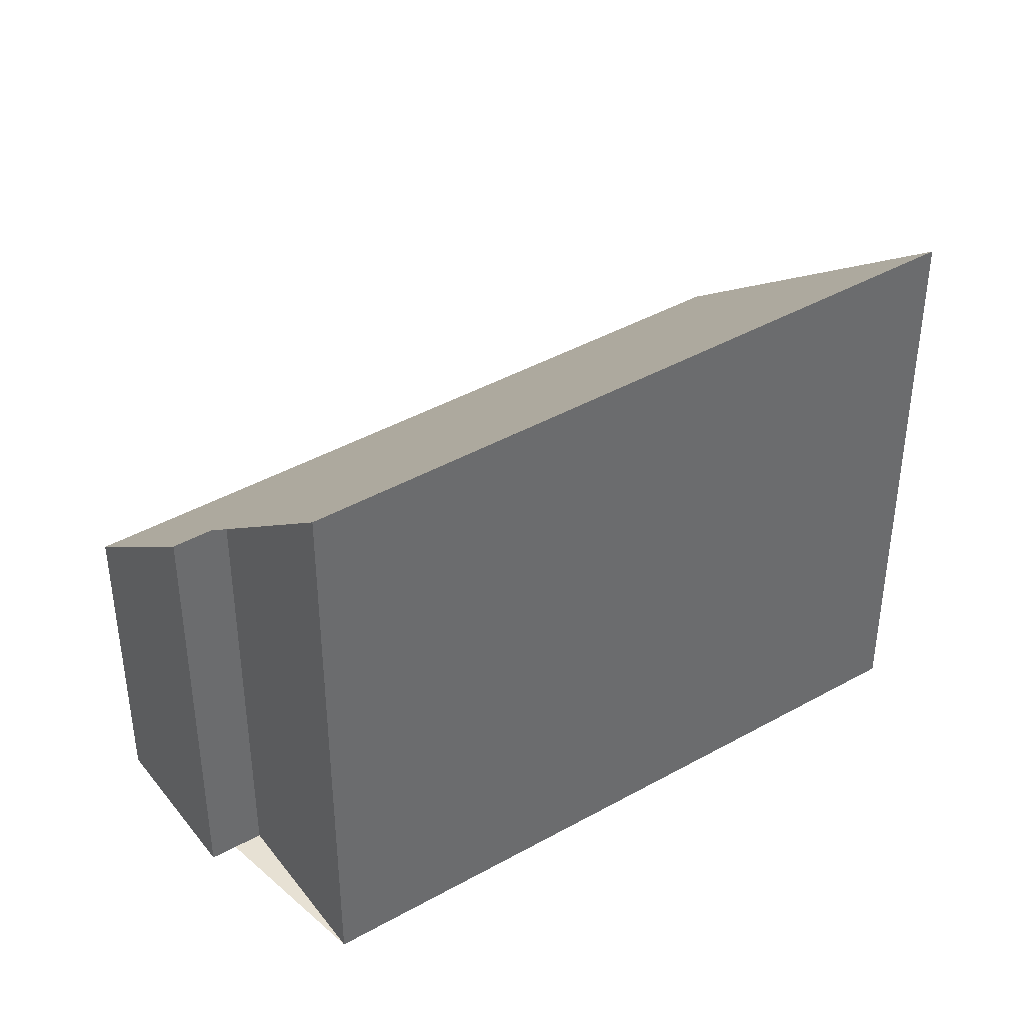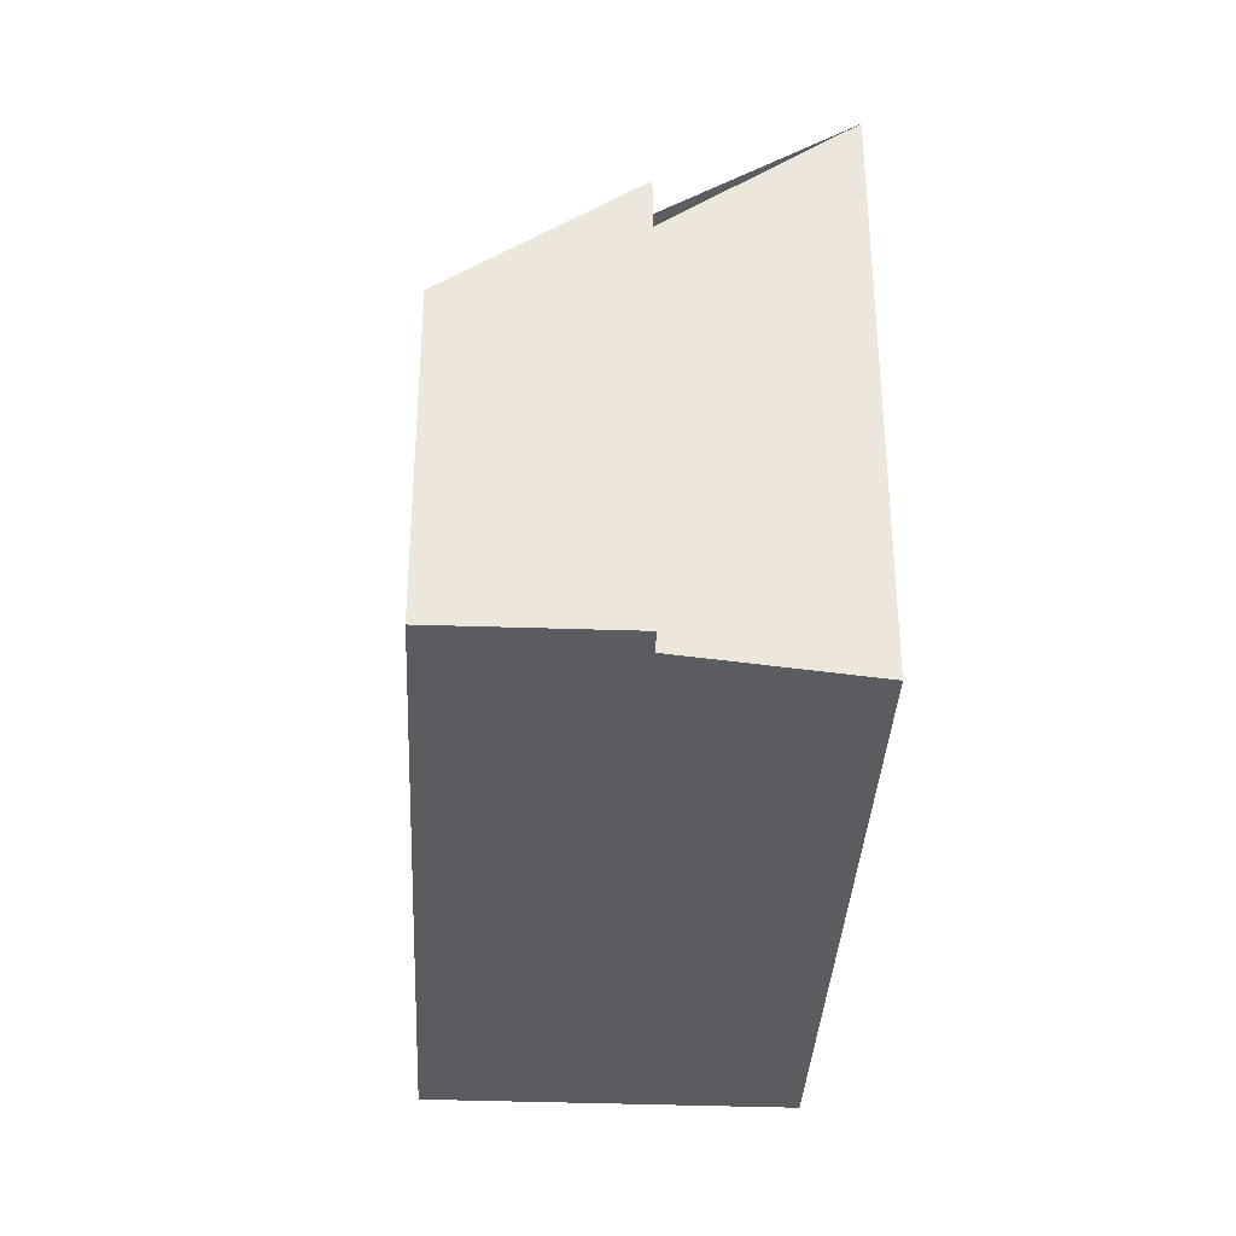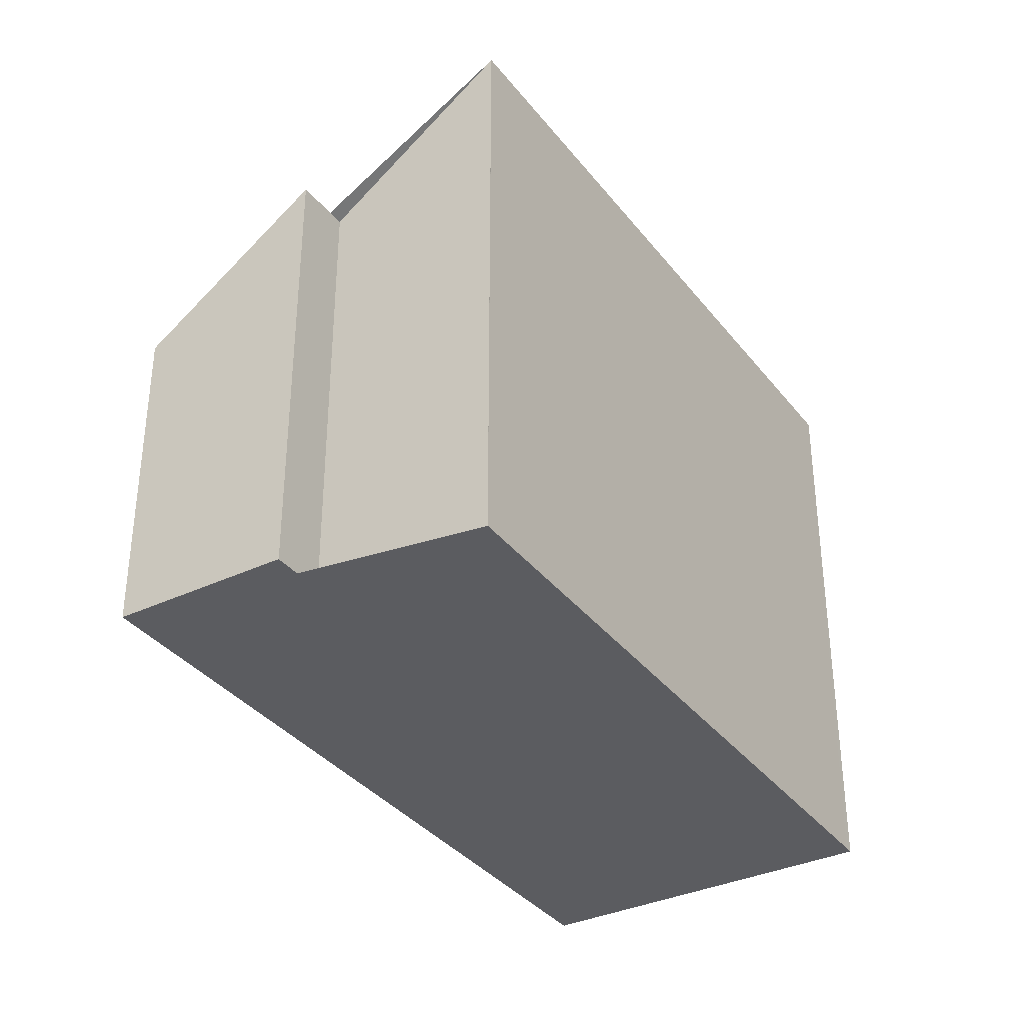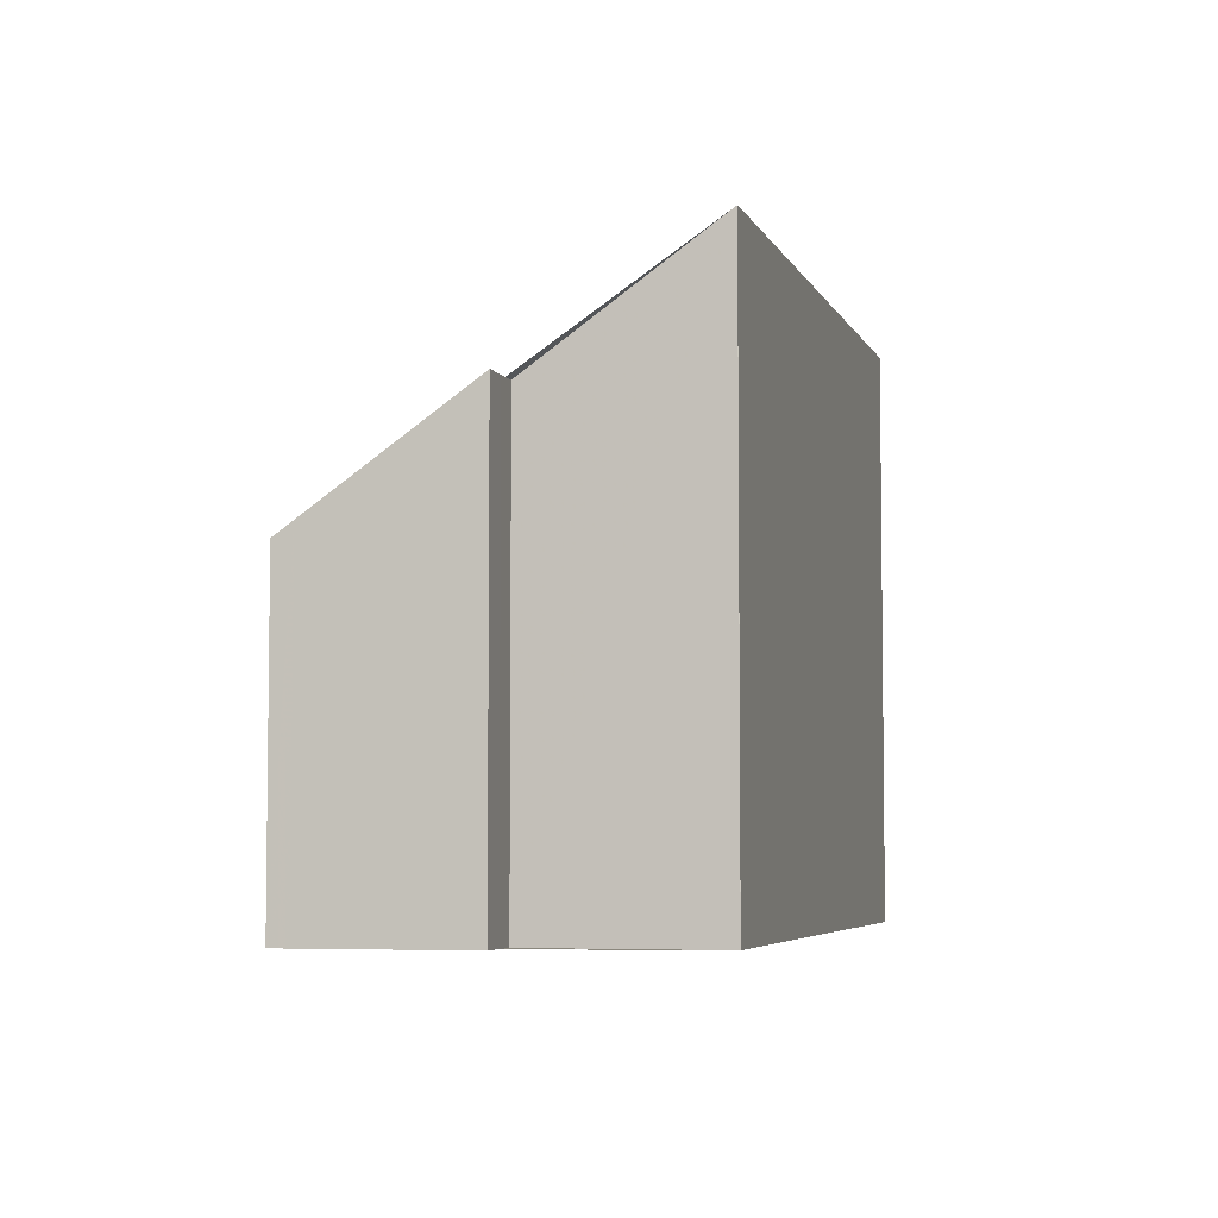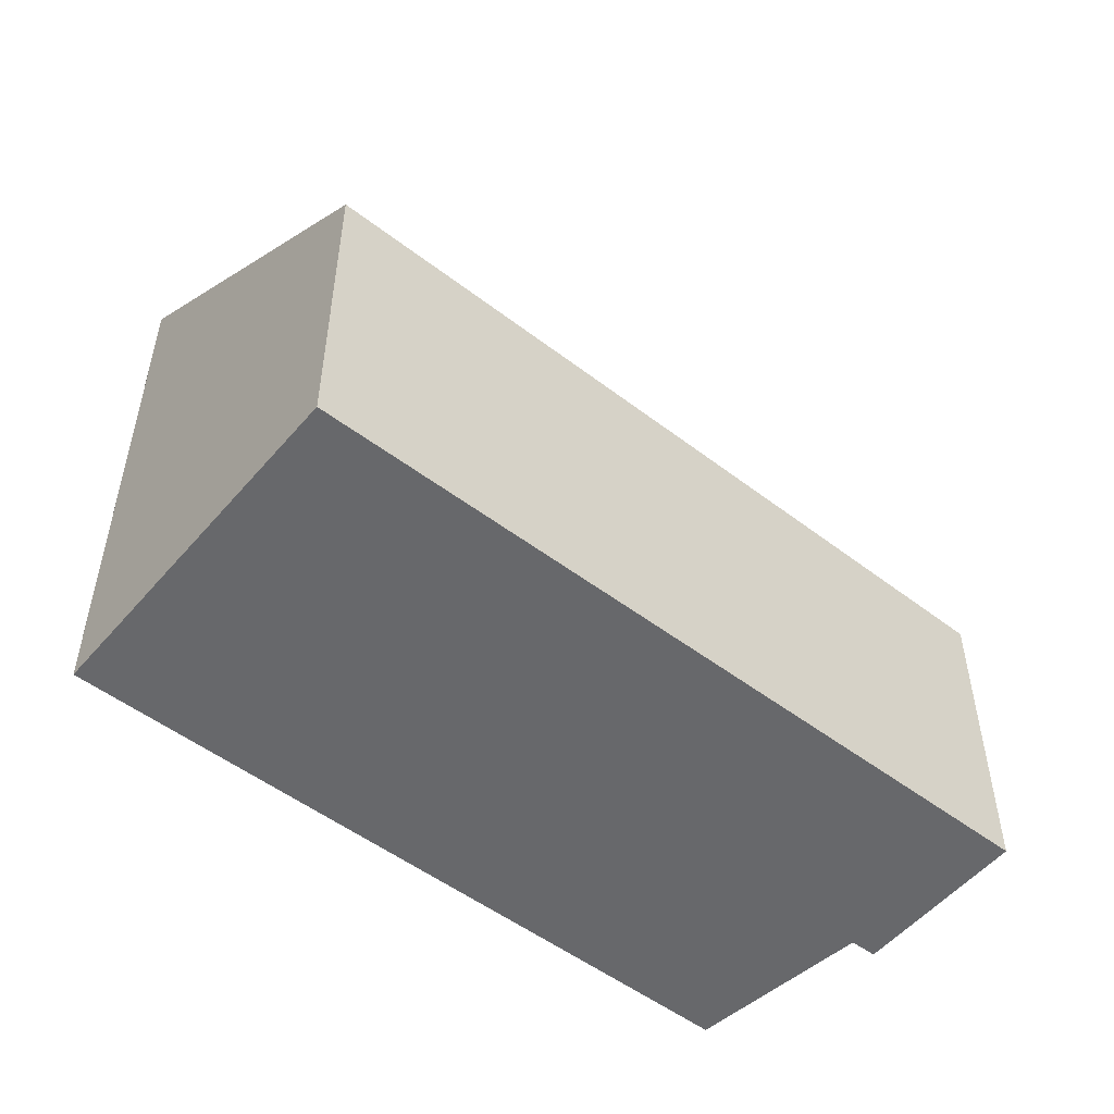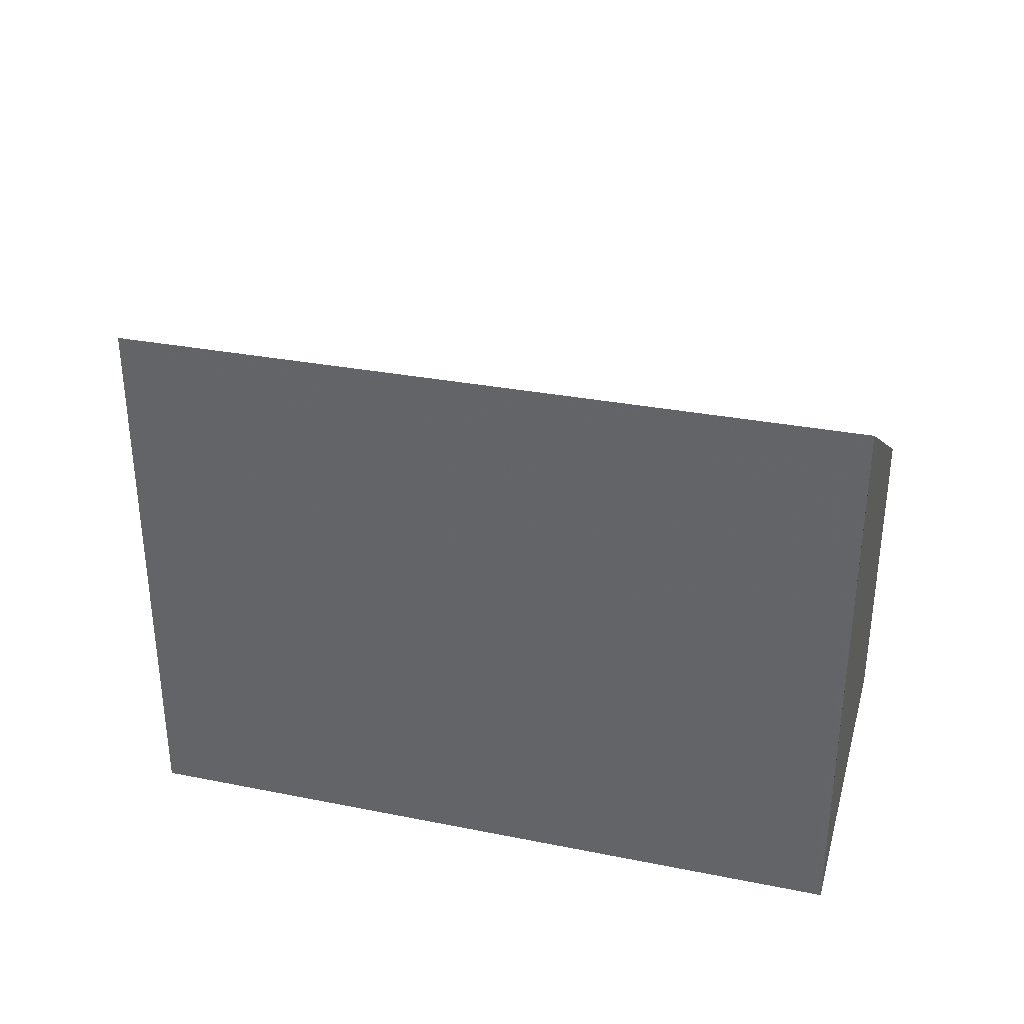
<metadata>
{"format":"obj","ext":"obj","renderer":"f3d","projection":"perspective","resolution":1024,"background":"white","views":[{"elev":39.5,"azim":-8.3,"up":"+Z"},{"elev":-35.2,"azim":-66.4,"up":"+Z"},{"elev":-35.2,"azim":-31.6,"up":"+Z"},{"elev":-5.1,"azim":-49.2,"up":"+Z"},{"elev":-52.5,"azim":167.3,"up":"+Z"},{"elev":36.1,"azim":41.2,"up":"+Z"}]}
</metadata>
<code>
v -1737 -2263 2.769
v -1737 -2262 1.984
v -1733 -2260 2.062
v -1732 -2262 3.659
v -1736 -2264 3.58
v -1736 -2263 2.776
v -1732 -2262 3.658
v -1733 -2260 2.061
v -1733 -2260 2.147
v -1737 -2262 2.071
v -1733 -2260 2.148
v -1736 -2264 3.579
v -1732 -2262 3.658
v -1732 -2262 3.659
v -1736 -2263 2.772
v -1737 -2262 2.074
v -1737 -2262 1.987
v -1737 -2262 2.071
v -1737 -2263 2.769
v -1737 -2263 4.441e-16
v -1737 -2262 0
v -1737 -2262 1.987
v -1737 -2262 1.984
v -1737 -2262 0
v -1737 -2262 0
v -1733 -2260 2.148
v -1733 -2260 2.062
v -1733 -2260 0
v -1733 -2260 0
v -1732 -2262 3.658
v -1732 -2262 3.659
v -1732 -2262 4.441e-16
v -1732 -2262 0
v -1736 -2264 3.579
v -1736 -2264 3.58
v -1736 -2264 0
v -1736 -2264 4.441e-16
v -1736 -2263 2.772
v -1736 -2263 2.776
v -1736 -2263 0
v -1736 -2263 0
v -1736 -2264 3.58
v -1732 -2262 3.658
v -1732 -2262 0
v -1736 -2264 0
v -1733 -2260 2.062
v -1733 -2260 2.061
v -1733 -2260 0
v -1733 -2260 0
v -1737 -2262 1.984
v -1737 -2262 2.071
v -1737 -2262 0
v -1737 -2262 0
v -1732 -2262 3.659
v -1733 -2260 2.148
v -1733 -2260 0
v -1732 -2262 -4.441e-16
v -1736 -2263 2.776
v -1736 -2264 3.579
v -1736 -2264 4.441e-16
v -1736 -2263 0
v -1732 -2262 3.659
v -1732 -2262 3.659
v -1732 -2262 -4.441e-16
v -1732 -2262 4.441e-16
v -1737 -2263 2.769
v -1736 -2263 2.772
v -1736 -2263 0
v -1737 -2263 4.441e-16
v -1733 -2260 2.061
v -1737 -2262 1.987
v -1737 -2262 0
v -1733 -2260 0
v -1737 -2263 0
v -1737 -2262 0
v -1733 -2260 0
v -1732 -2262 0
v -1736 -2264 0
v -1736 -2263 0
f 9 8 3 11
f 17 8 9 16
f 13 7 5 12
f 14 4 7 13
f 16 9 13 12 6 15
f 13 9 11 14
f 15 1 10 16
f 16 10 2 17
f 19 20 21 18
f 23 24 25 22
f 27 28 29 26
f 31 32 33 30
f 35 36 37 34
f 39 40 41 38
f 43 44 45 42
f 47 48 49 46
f 51 52 53 50
f 55 56 57 54
f 59 60 61 58
f 63 64 65 62
f 67 68 69 66
f 71 72 73 70
f 75 76 77 78 79 74

</code>
